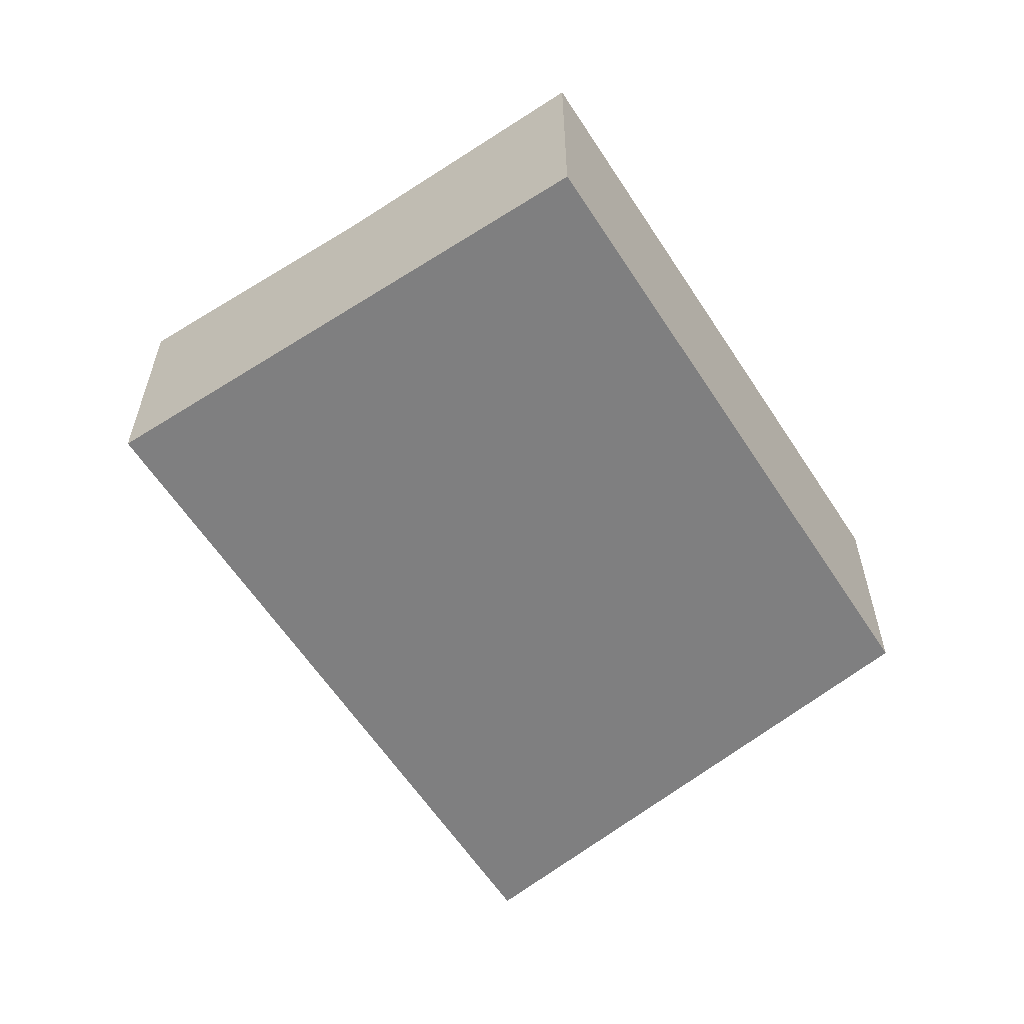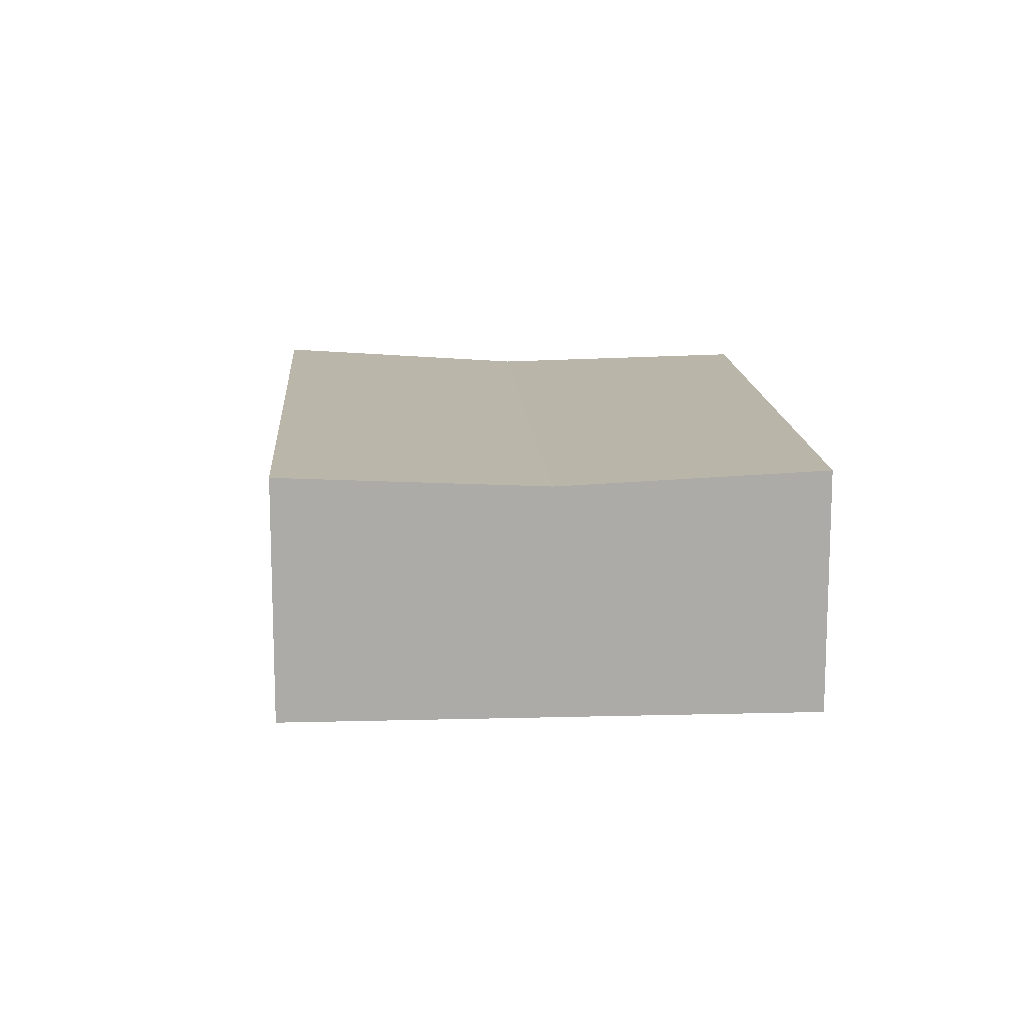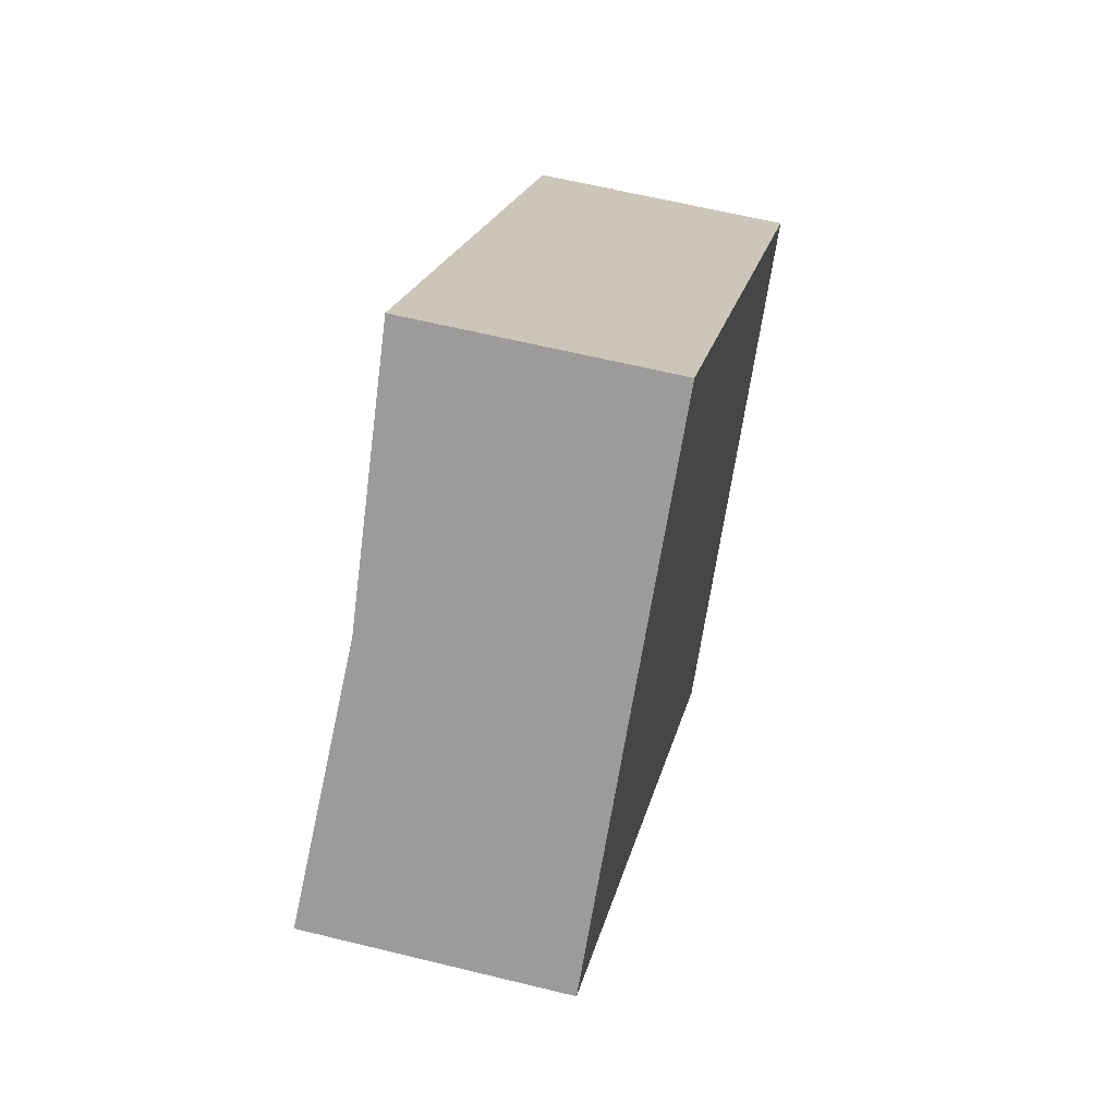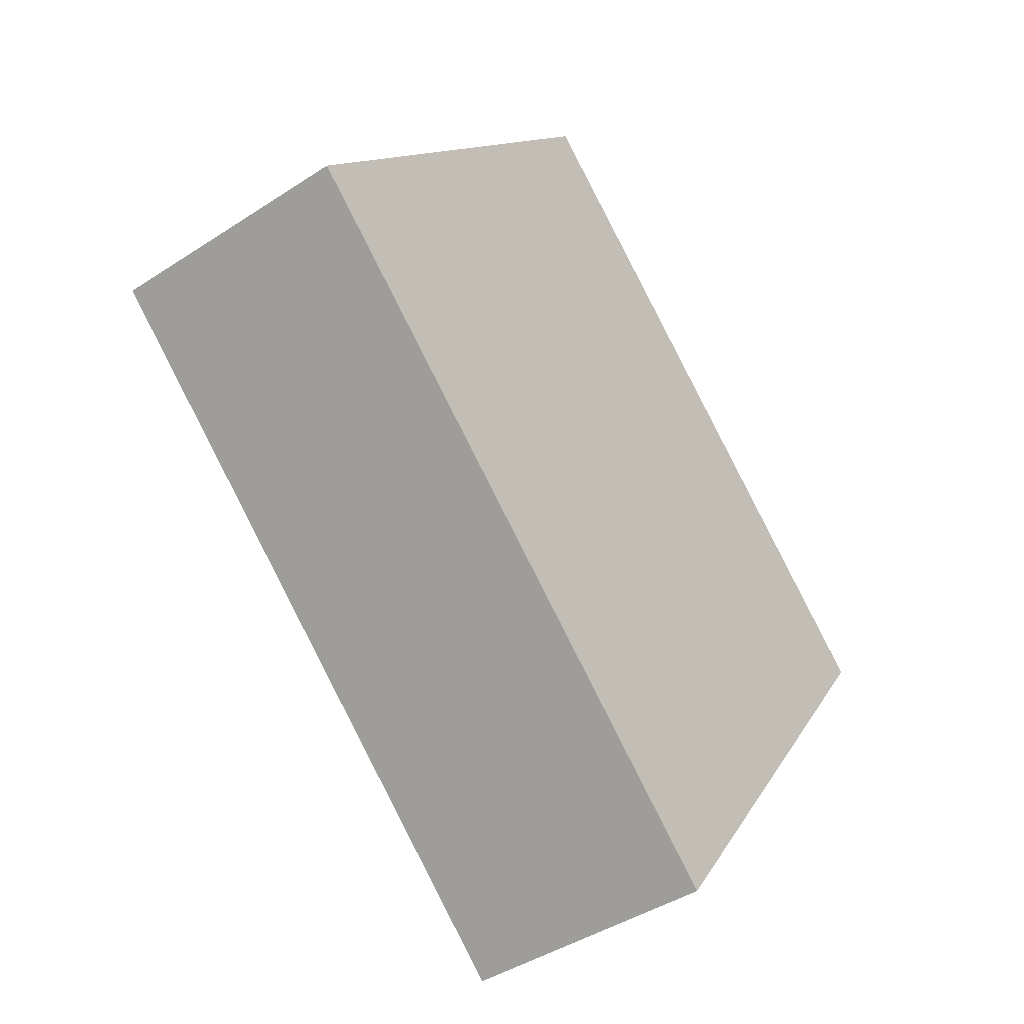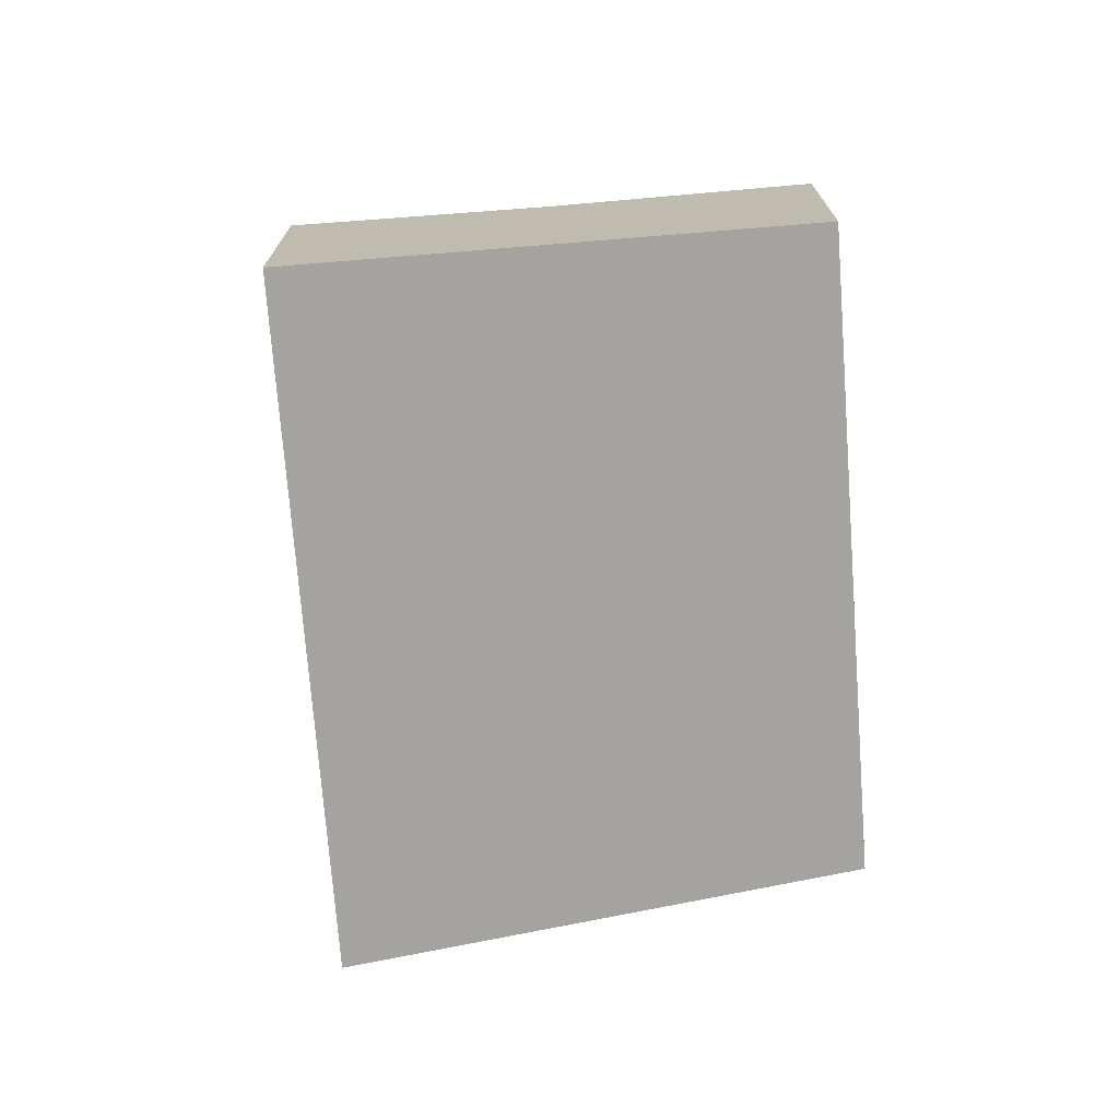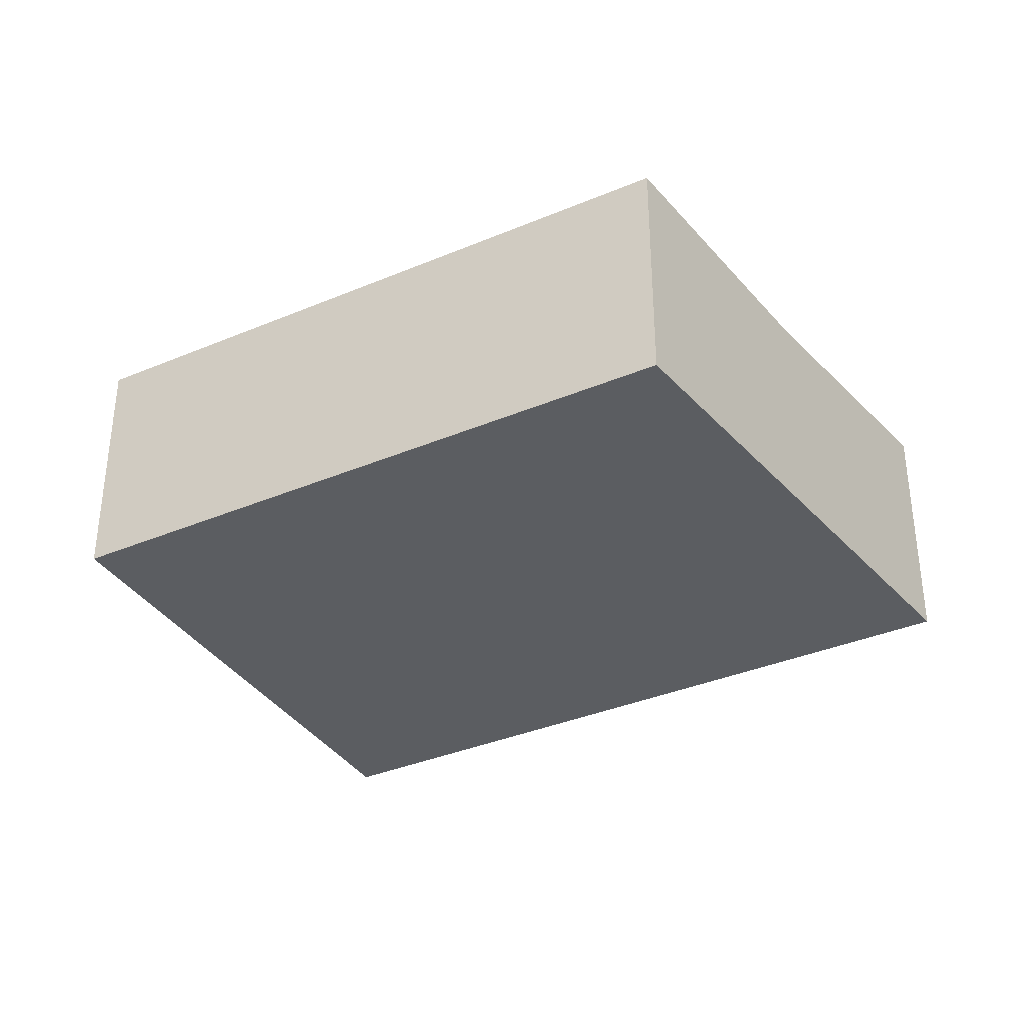
<metadata>
{"format":"obj","ext":"obj","renderer":"f3d","projection":"perspective","resolution":1024,"background":"white","views":[{"elev":-59.9,"azim":-14.6,"up":"+Y"},{"elev":13.9,"azim":-51.0,"up":"+Y"},{"elev":61.2,"azim":-75.9,"up":"+Z"},{"elev":-42.4,"azim":-51.8,"up":"+Z"},{"elev":-72.8,"azim":-43.0,"up":"+Y"},{"elev":-36.1,"azim":71.5,"up":"+Y"}]}
</metadata>
<code>
v  2.893 3.7 3.171
v  13.5 3.896 -0.772
v  11.01 3.7 -4.314
v  5.784 3.895 6.339
v  0.295 3.895 -0.272
v  8.51 3.895 -7.852
v  0 3.895 2.385e-16
v  2.144 3.751 2.35
v  0 0 0
v  2.144 -1.439e-16 2.35
v  2.893 -1.942e-16 3.171
v  5.784 -3.882e-16 6.339
v  13.5 4.727e-17 -0.772
v  11.01 2.642e-16 -4.314
v  8.51 4.808e-16 -7.852
v  0.295 1.666e-17 -0.272
g defaultobject
f 1 2 3
f 2 1 4
f 5 3 6
f 3 5 7
f 3 7 8
f 3 8 1
f 9 8 7
f 8 9 1
f 1 9 10
f 1 10 4
f 4 10 11
f 4 11 12
f 4 13 2
f 13 4 12
f 13 3 2
f 3 13 14
f 3 14 6
f 6 14 15
f 5 9 7
f 9 5 6
f 9 6 16
f 16 6 15
f 11 13 12
f 13 11 14
f 14 11 10
f 14 10 15
f 15 10 16
f 16 10 9

</code>
